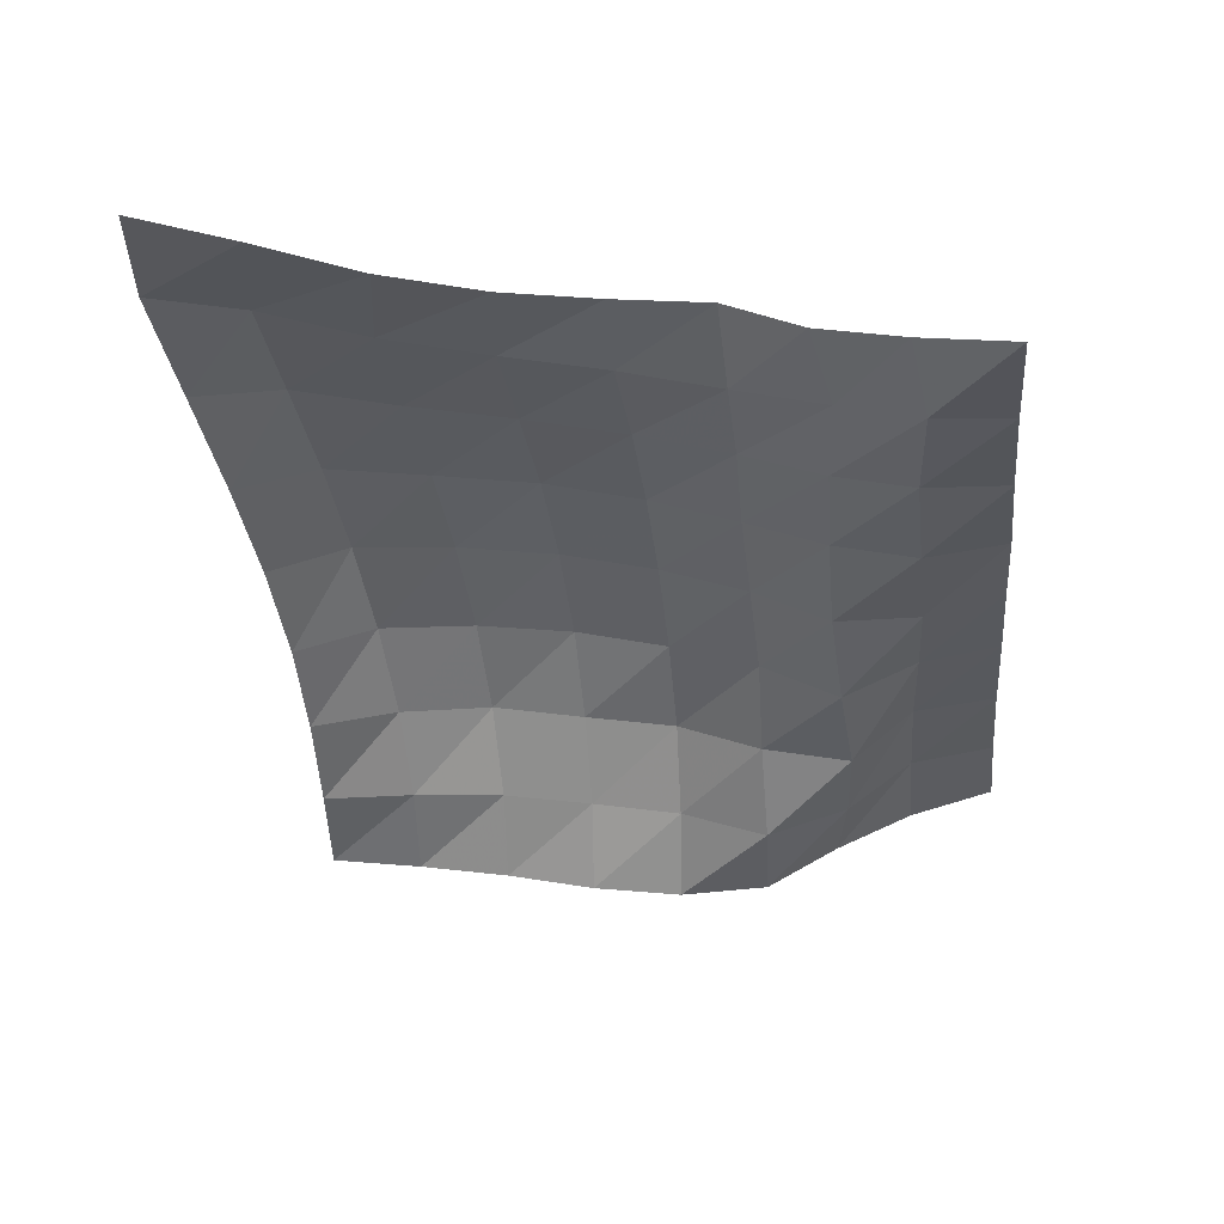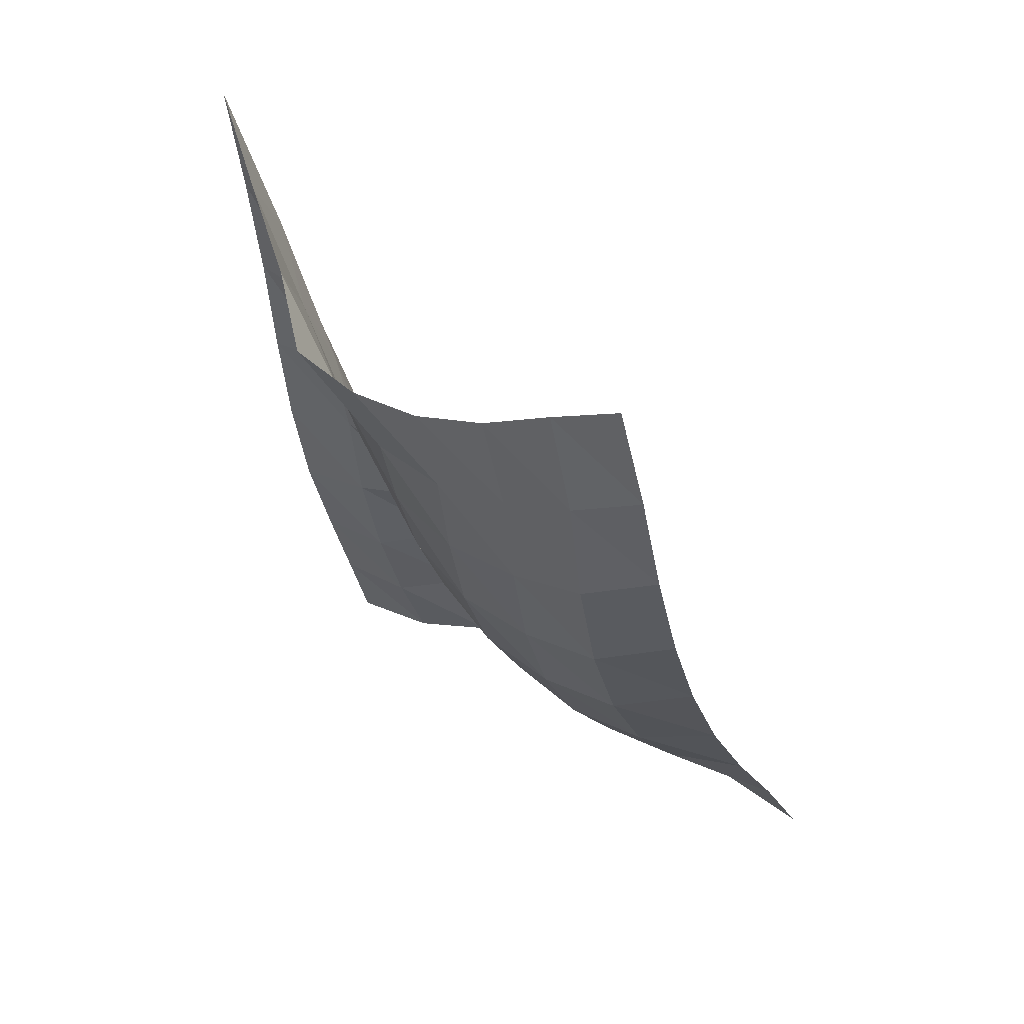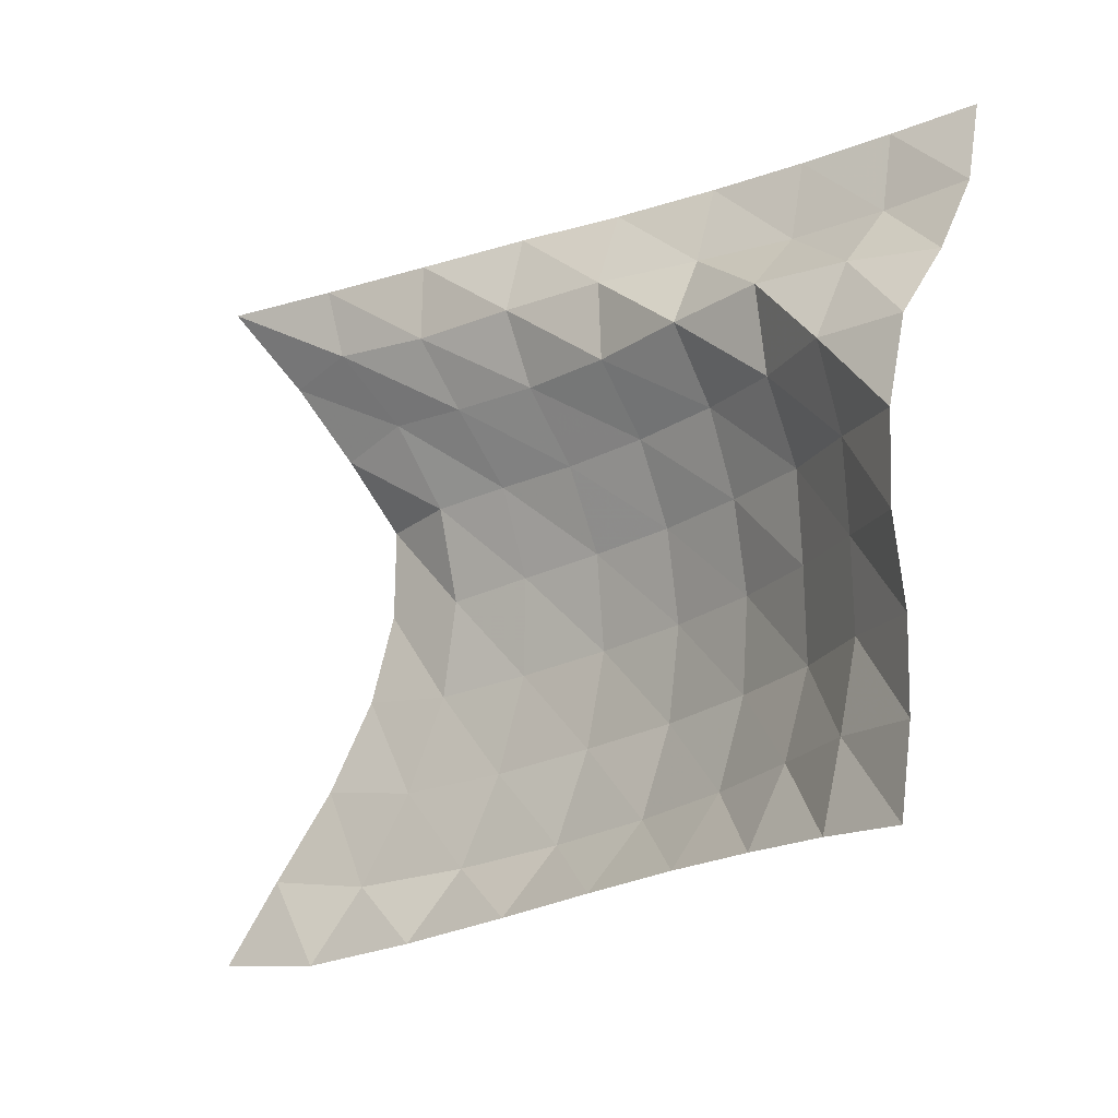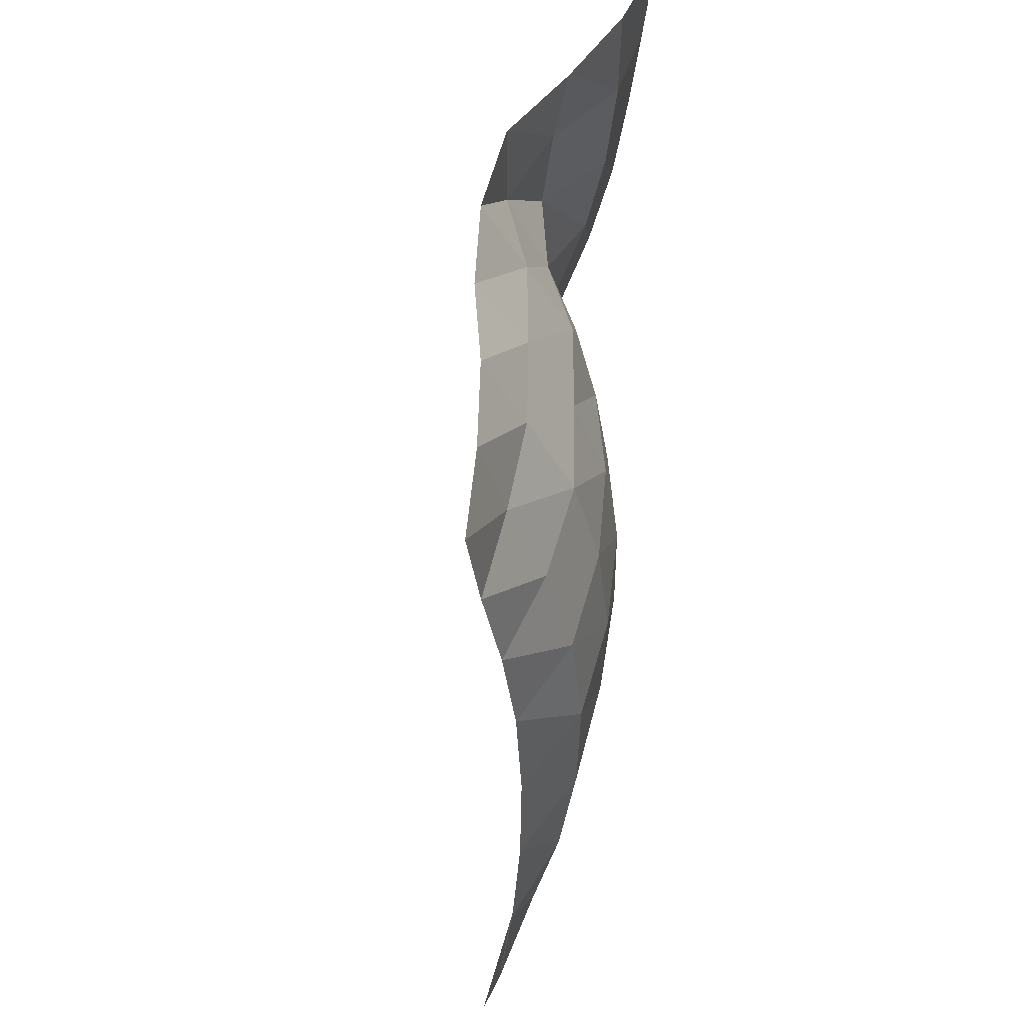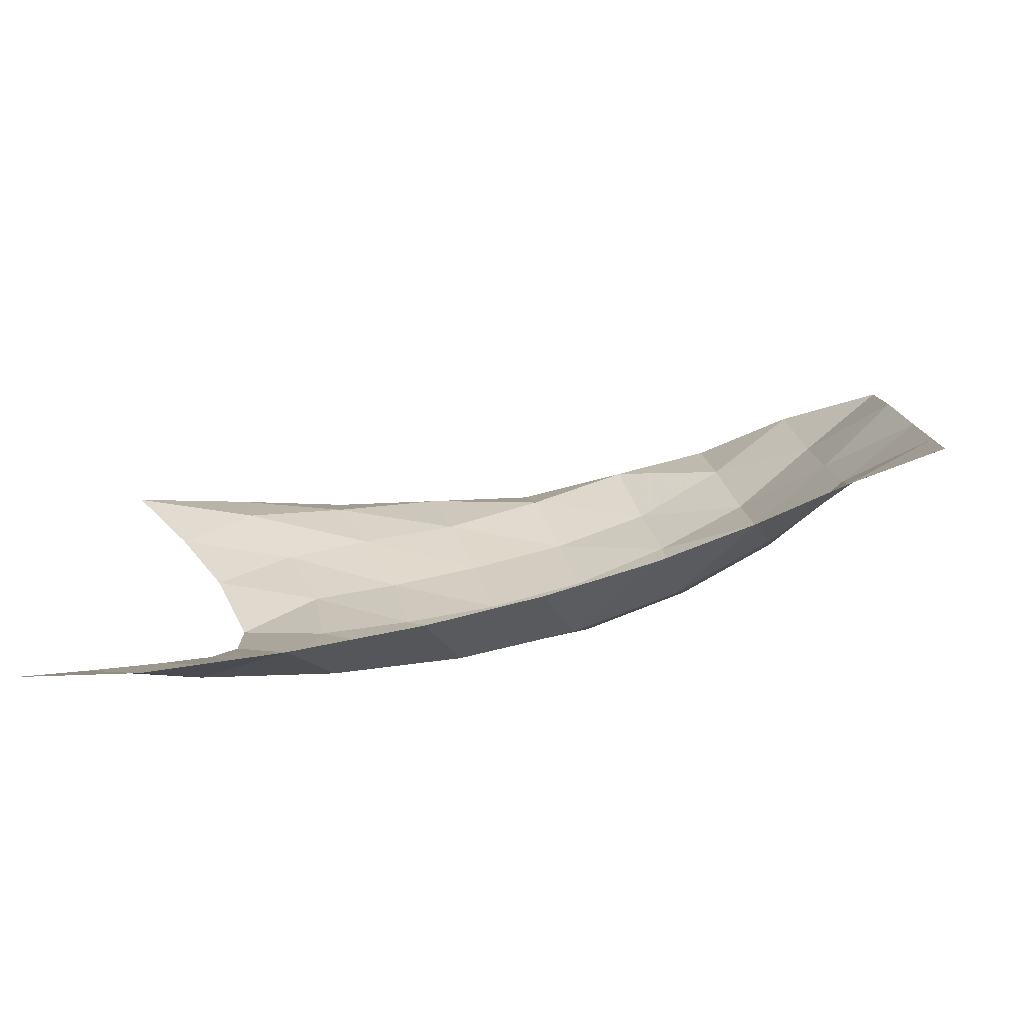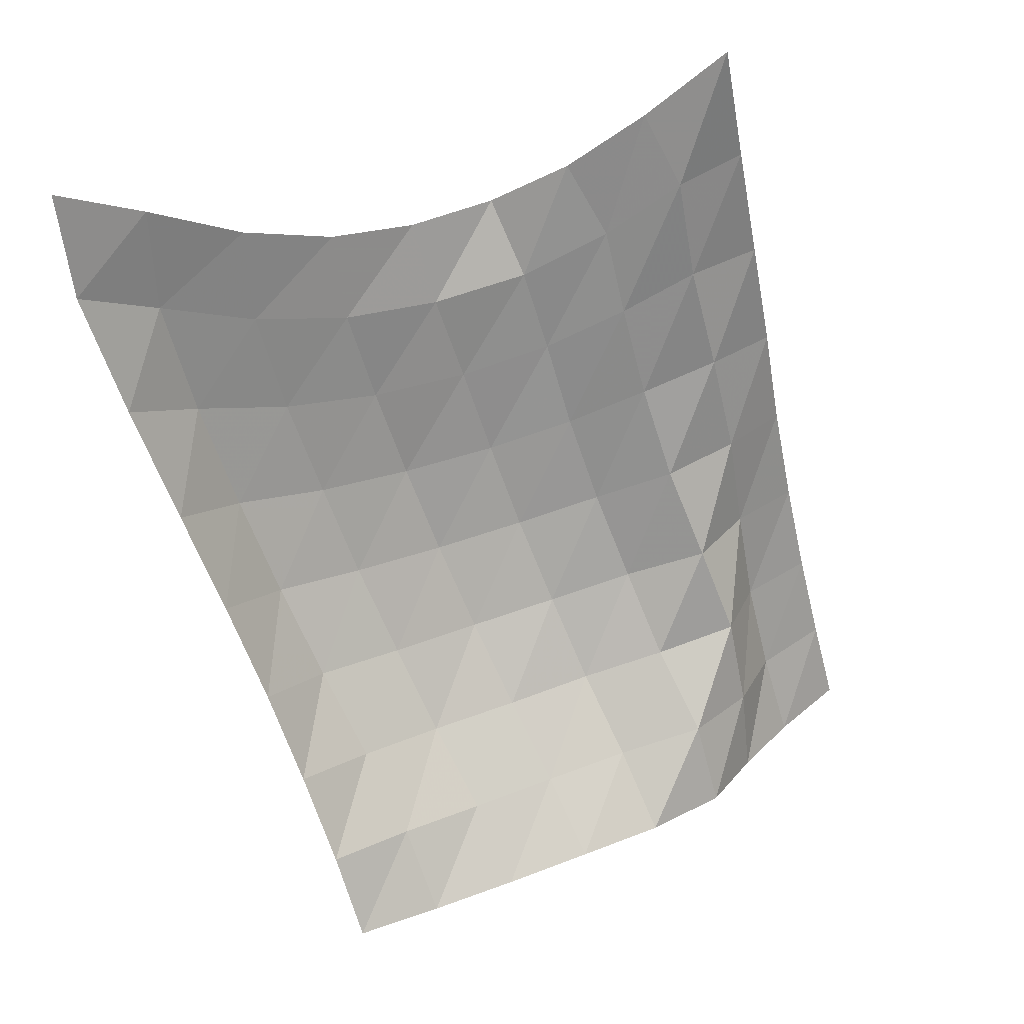
<metadata>
{"format":"obj","ext":"obj","renderer":"f3d","projection":"perspective","resolution":1024,"background":"white","views":[{"elev":77.1,"azim":-81.6,"up":"+Y"},{"elev":36.4,"azim":146.8,"up":"+Y"},{"elev":-5.9,"azim":-73.2,"up":"+Z"},{"elev":-28.4,"azim":-25.3,"up":"+Z"},{"elev":-76.7,"azim":-104.0,"up":"+Z"},{"elev":44.8,"azim":-110.3,"up":"+Y"}]}
</metadata>
<code>
v -1 0 -1
v -0.9722 -0.1423 -0.749
v -0.9478 -0.305 -0.4776
v -0.9099 -0.4214 -0.2057
v -0.8687 -0.4766 0.05653
v -0.8407 -0.4732 0.3189
v -0.9149 -0.3488 0.536
v -0.958 -0.193 0.7636
v -1 0 1
v -1.083 -0.3009 -0.9911
v -1.03 -0.4413 -0.7587
v -1.011 -0.5794 -0.4816
v -0.9806 -0.6787 -0.1954
v -0.9651 -0.7118 0.09133
v -0.9862 -0.668 0.372
v -1.028 -0.5463 0.6242
v -1.079 -0.3835 0.8374
v -1.066 -0.3307 1.04
v -1.203 -0.6485 -0.9151
v -1.109 -0.781 -0.7012
v -1.078 -0.8852 -0.427
v -1.049 -0.952 -0.1392
v -1.047 -0.9569 0.1489
v -1.077 -0.8964 0.4165
v -1.134 -0.7763 0.6465
v -1.164 -0.6668 0.8602
v -1.127 -0.6605 1.084
v -1.334 -0.98 -0.8321
v -1.21 -1.102 -0.6312
v -1.165 -1.181 -0.3581
v -1.134 -1.221 -0.0773
v -1.143 -1.203 0.2029
v -1.185 -1.134 0.4554
v -1.24 -1.032 0.6819
v -1.257 -0.9637 0.9101
v -1.179 -0.9887 1.132
v -1.466 -1.267 -0.7575
v -1.336 -1.387 -0.5592
v -1.28 -1.451 -0.2928
v -1.254 -1.472 -0.01506
v -1.264 -1.443 0.2562
v -1.304 -1.377 0.5062
v -1.376 -1.283 0.7267
v -1.334 -1.262 0.9573
v -1.232 -1.294 1.169
v -1.612 -1.539 -0.6911
v -1.492 -1.641 -0.4851
v -1.433 -1.696 -0.2236
v -1.409 -1.703 0.04714
v -1.419 -1.671 0.3118
v -1.45 -1.613 0.5628
v -1.521 -1.53 0.7908
v -1.387 -1.564 0.9878
v -1.302 -1.593 1.208
v -1.766 -1.778 -0.6407
v -1.675 -1.858 -0.4121
v -1.615 -1.908 -0.159
v -1.606 -1.897 0.1045
v -1.597 -1.88 0.3643
v -1.64 -1.812 0.6072
v -1.642 -1.782 0.857
v -1.465 -1.849 1.014
v -1.39 -1.863 1.242
v -1.929 -2.003 -0.5991
v -1.875 -2.04 -0.3512
v -1.834 -2.073 -0.09918
v -1.822 -2.06 0.1562
v -1.817 -2.042 0.4105
v -1.851 -1.986 0.6607
v -1.734 -2.044 0.8803
v -1.562 -2.115 1.049
v -1.481 -2.123 1.279
v -2.072 -2.222 -0.5681
v -2.051 -2.241 -0.3157
v -2.04 -2.236 -0.05994
v -2.044 -2.201 0.1929
v -2.027 -2.199 0.4455
v -1.965 -2.226 0.6911
v -1.812 -2.301 0.8815
v -1.673 -2.358 1.09
v -1.566 -2.366 1.318
f 1 10 2
f 2 10 11
f 2 11 3
f 3 11 12
f 3 12 4
f 4 12 13
f 4 13 5
f 5 13 14
f 5 14 6
f 6 14 15
f 6 15 7
f 7 15 16
f 7 16 8
f 8 16 17
f 8 17 9
f 9 17 18
f 10 19 11
f 11 19 20
f 11 20 12
f 12 20 21
f 12 21 13
f 13 21 22
f 13 22 14
f 14 22 23
f 14 23 15
f 15 23 24
f 15 24 16
f 16 24 25
f 16 25 17
f 17 25 26
f 17 26 18
f 18 26 27
f 19 28 20
f 20 28 29
f 20 29 21
f 21 29 30
f 21 30 22
f 22 30 31
f 22 31 23
f 23 31 32
f 23 32 24
f 24 32 33
f 24 33 25
f 25 33 34
f 25 34 26
f 26 34 35
f 26 35 27
f 27 35 36
f 28 37 29
f 29 37 38
f 29 38 30
f 30 38 39
f 30 39 31
f 31 39 40
f 31 40 32
f 32 40 41
f 32 41 33
f 33 41 42
f 33 42 34
f 34 42 43
f 34 43 35
f 35 43 44
f 35 44 36
f 36 44 45
f 37 46 38
f 38 46 47
f 38 47 39
f 39 47 48
f 39 48 40
f 40 48 49
f 40 49 41
f 41 49 50
f 41 50 42
f 42 50 51
f 42 51 43
f 43 51 52
f 43 52 44
f 44 52 53
f 44 53 45
f 45 53 54
f 46 55 47
f 47 55 56
f 47 56 48
f 48 56 57
f 48 57 49
f 49 57 58
f 49 58 50
f 50 58 59
f 50 59 51
f 51 59 60
f 51 60 52
f 52 60 61
f 52 61 53
f 53 61 62
f 53 62 54
f 54 62 63
f 55 64 56
f 56 64 65
f 56 65 57
f 57 65 66
f 57 66 58
f 58 66 67
f 58 67 59
f 59 67 68
f 59 68 60
f 60 68 69
f 60 69 61
f 61 69 70
f 61 70 62
f 62 70 71
f 62 71 63
f 63 71 72
f 64 73 65
f 65 73 74
f 65 74 66
f 66 74 75
f 66 75 67
f 67 75 76
f 67 76 68
f 68 76 77
f 68 77 69
f 69 77 78
f 69 78 70
f 70 78 79
f 70 79 71
f 71 79 80
f 71 80 72
f 72 80 81

</code>
